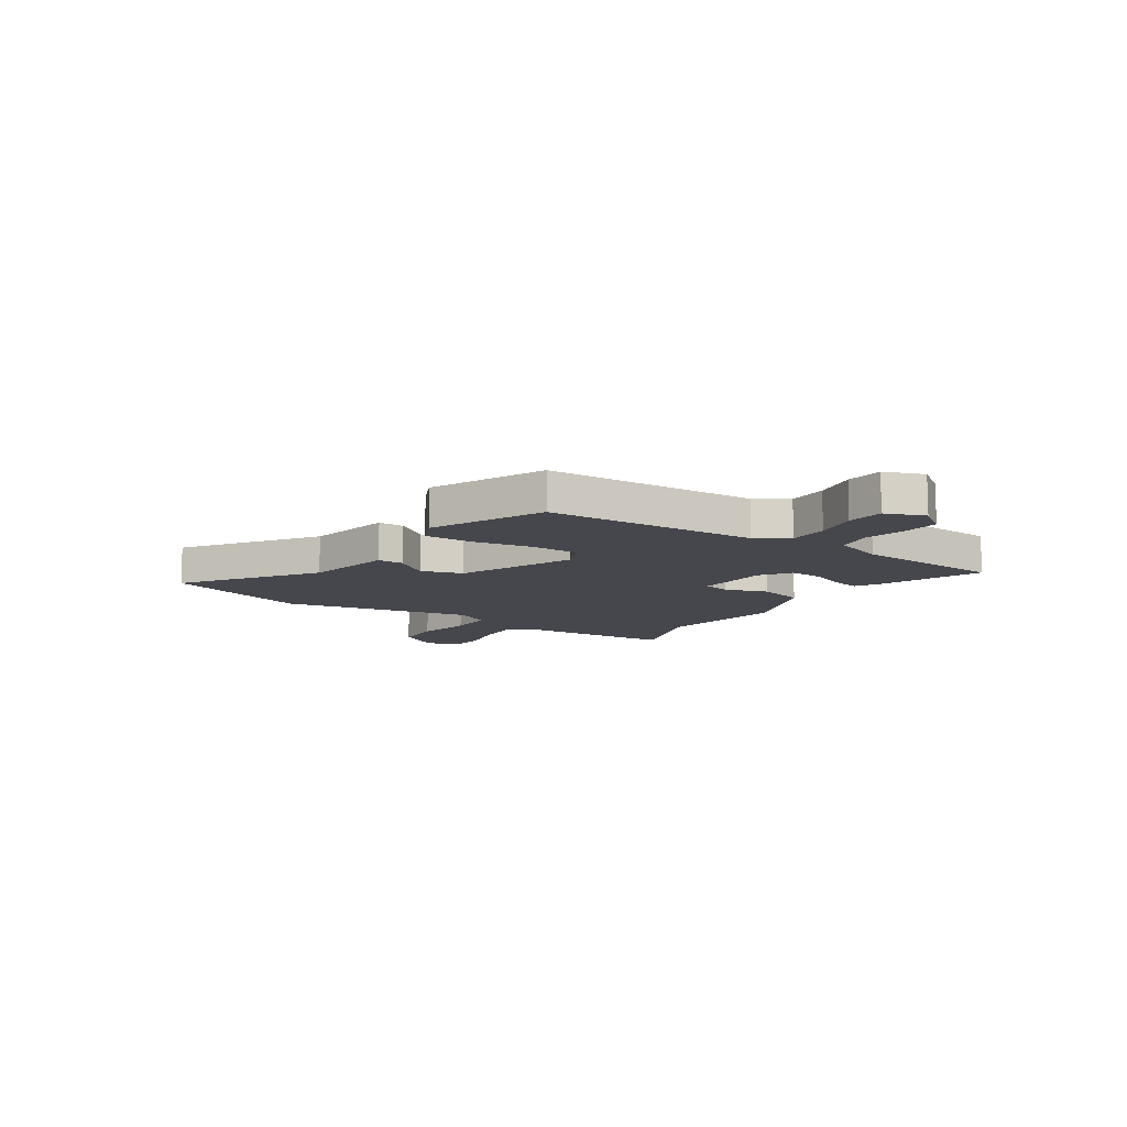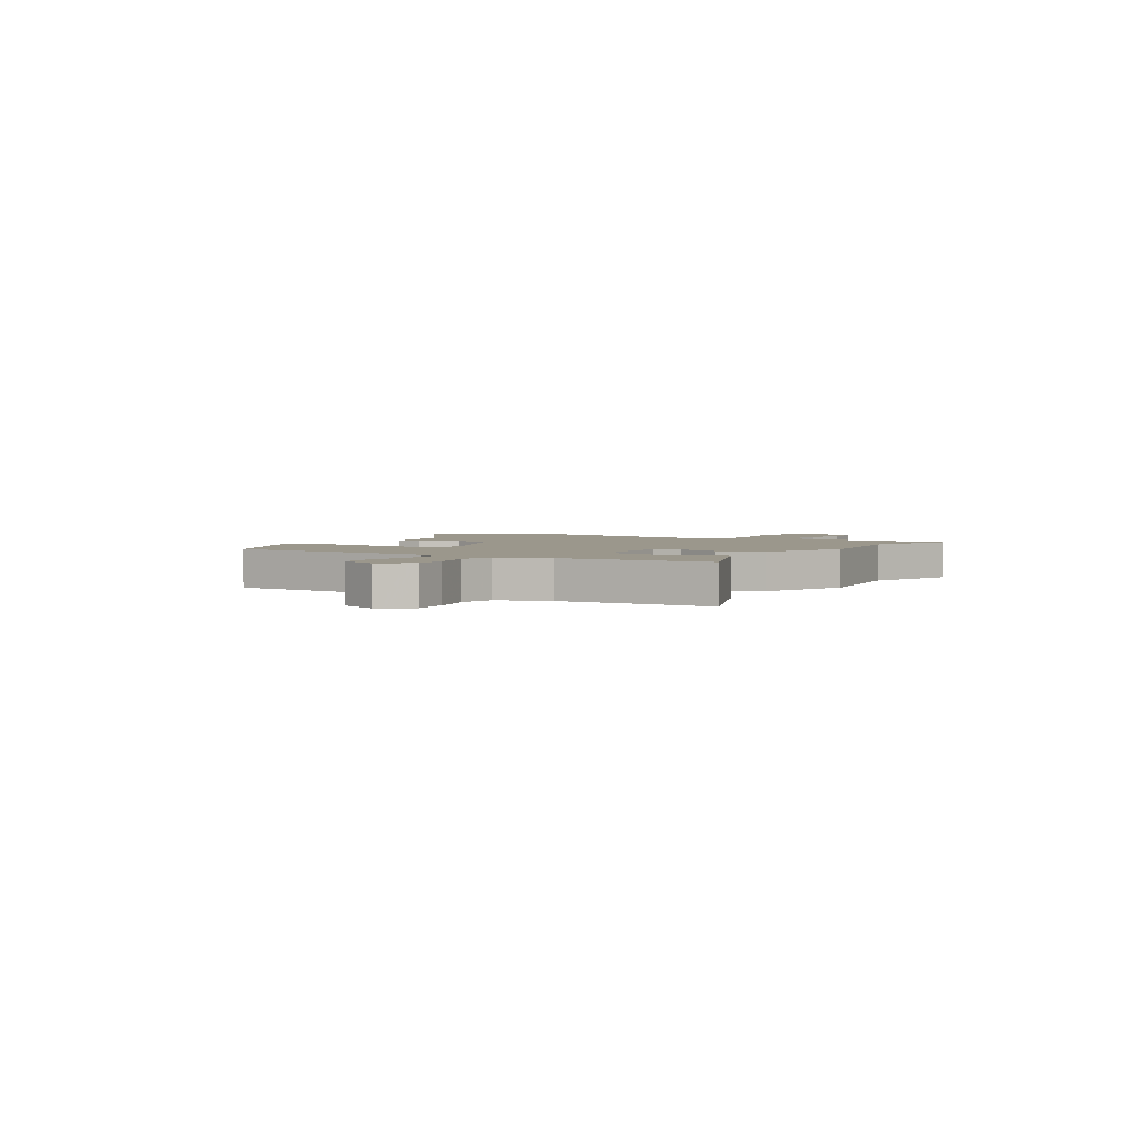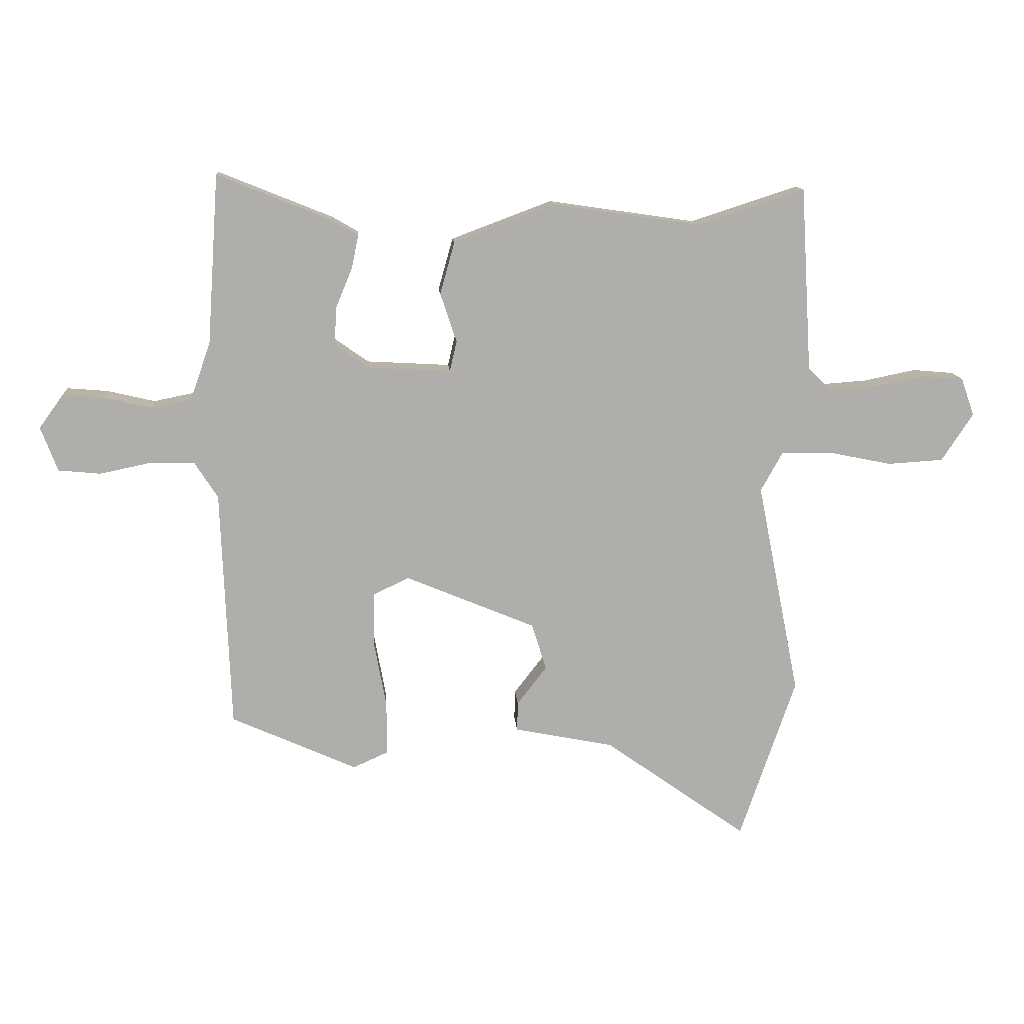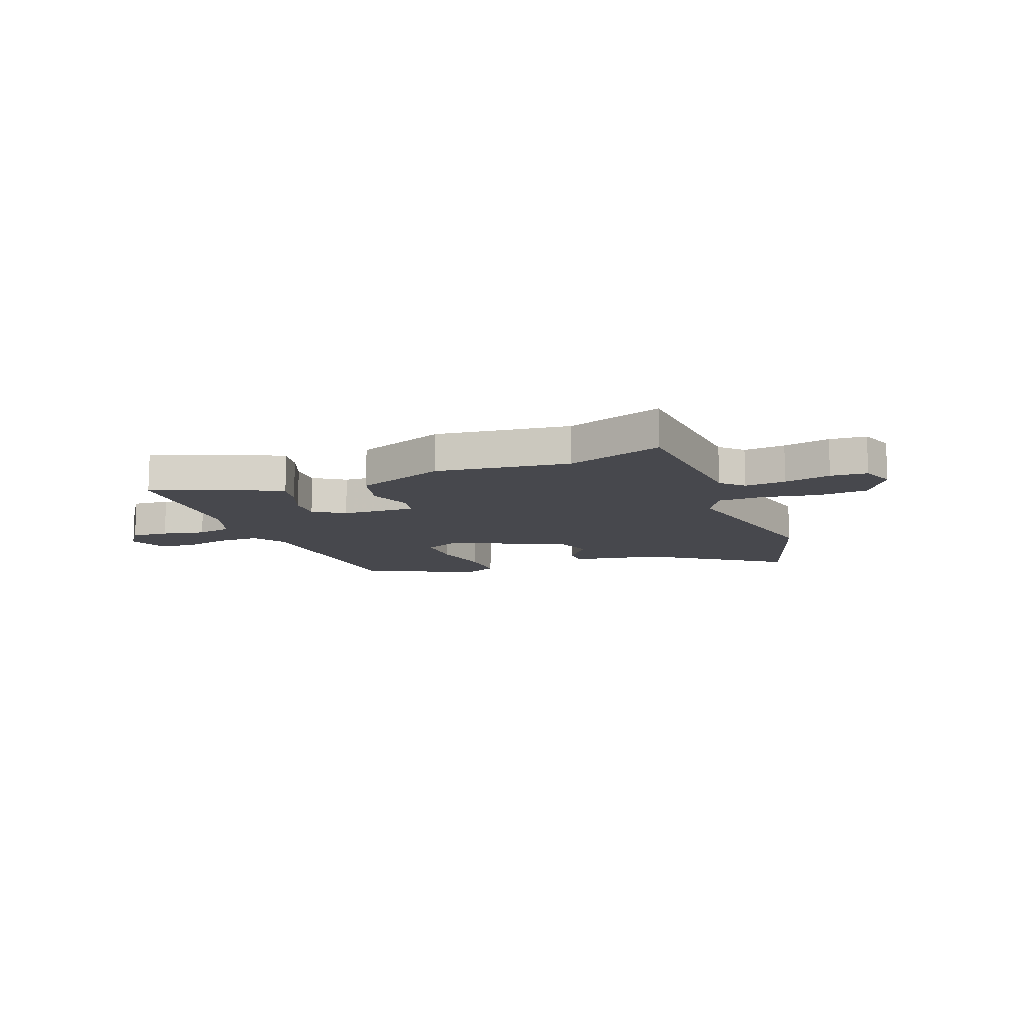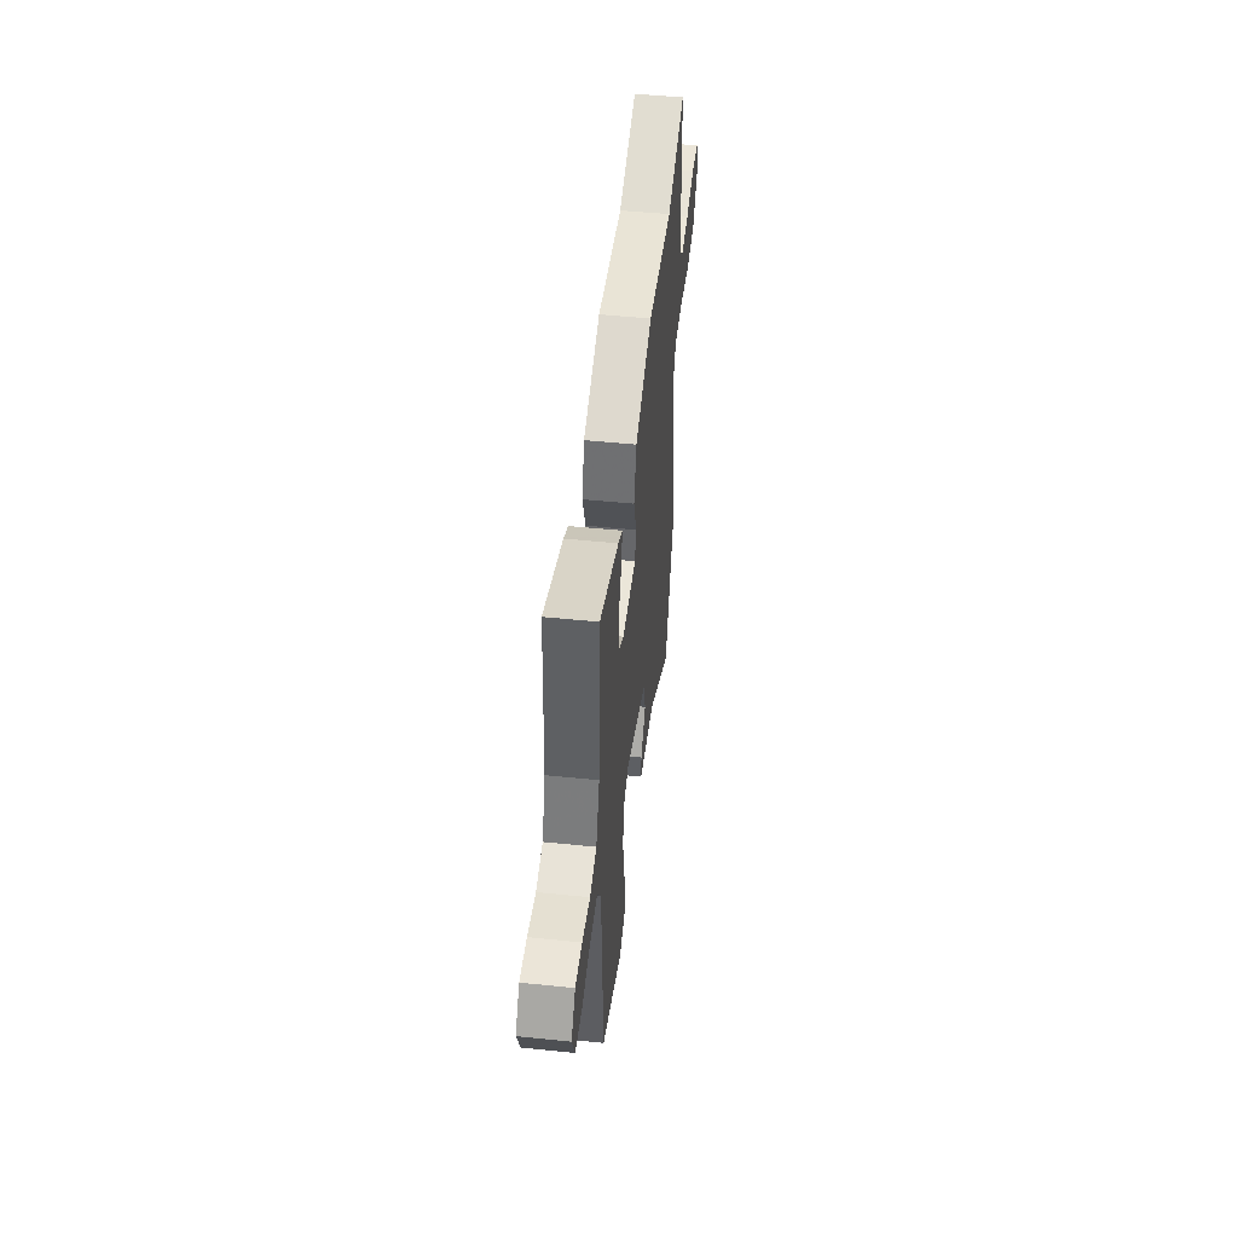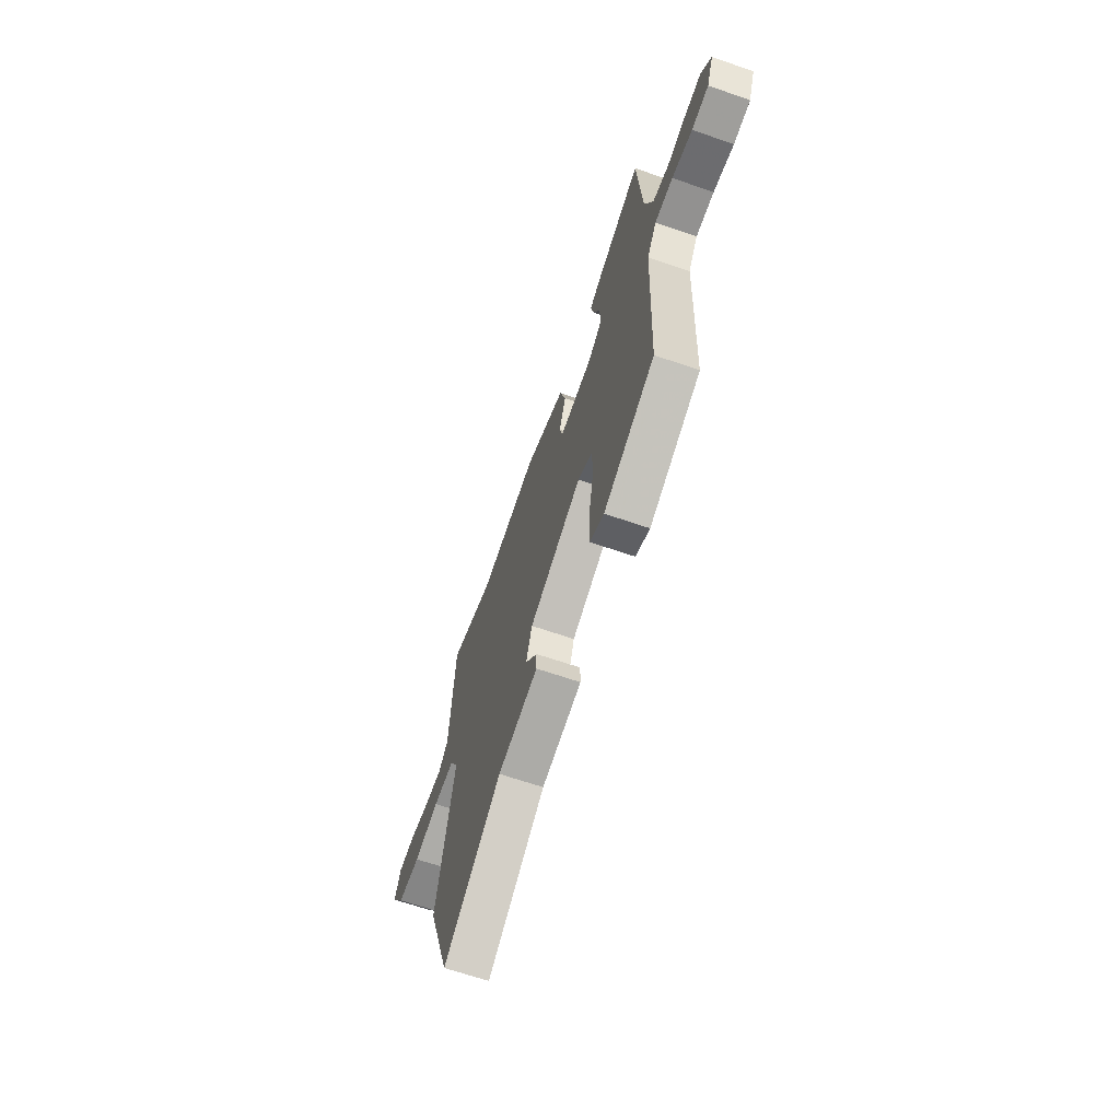
<metadata>
{"format":"obj","ext":"obj","renderer":"f3d","projection":"perspective","resolution":1024,"background":"white","views":[{"elev":-10.9,"azim":-123.4,"up":"+Y"},{"elev":2.6,"azim":-57.9,"up":"+Y"},{"elev":12.6,"azim":-4.2,"up":"+Z"},{"elev":-11.7,"azim":21.9,"up":"+Y"},{"elev":50.2,"azim":-83.5,"up":"+Z"},{"elev":-65.3,"azim":-109.2,"up":"+Z"}]}
</metadata>
<code>
v -0.493 0.07 0.539
v -0.297 0.07 0.46
v -0.252 0.07 0.434
v -0.264 0.07 0.377
v -0.292 0.07 0.309
v -0.296 0.07 0.244
v -0.238 0.07 0.203
v -0.095 0.07 0.195
v -0.083 0.07 0.247
v -0.111 0.07 0.331
v -0.086 0.07 0.42
v 0.087 0.07 0.485
v 0.34 0.07 0.448
v 0.525 0.07 0.508
v 0.544 0.07 0.193
v 0.584 0.07 0.152
v 0.663 0.07 0.158
v 0.752 0.07 0.176
v 0.822 0.07 0.17
v 0.845 0.07 0.105
v 0.791 0.07 0.023
v 0.695 0.07 0.017
v 0.588 0.07 0.039
v 0.5 0.07 0.039
v 0.463 0.07 -0.028
v 0.536 0.07 -0.396
v 0.44 0.07 -0.676
v 0.195 0.07 -0.502
v 0.024 0.07 -0.468
v 0.025 0.07 -0.418
v 0.076 0.07 -0.352
v 0.051 0.07 -0.272
v -0.172 0.07 -0.179
v -0.234 0.07 -0.208
v -0.235 0.07 -0.3
v -0.214 0.07 -0.414
v -0.214 0.07 -0.506
v -0.274 0.07 -0.533
v -0.49 0.07 -0.436
v -0.506 0.07 -0.025
v -0.546 0.07 0.037
v -0.623 0.07 0.038
v -0.71 0.07 0.02
v -0.782 0.07 0.027
v -0.811 0.07 0.103
v -0.769 0.07 0.161
v -0.698 0.07 0.155
v -0.617 0.07 0.136
v -0.548 0.07 0.15
v -0.513 0.07 0.248
v -0.493 0 0.539
v -0.297 0 0.46
v -0.252 0 0.434
v -0.264 0 0.377
v -0.292 0 0.309
v -0.296 0 0.244
v -0.238 0 0.203
v -0.095 0 0.195
v -0.083 0 0.247
v -0.111 0 0.331
v -0.086 0 0.42
v 0.087 0 0.485
v 0.34 0 0.448
v 0.525 0 0.508
v 0.544 0 0.193
v 0.584 0 0.152
v 0.663 0 0.158
v 0.752 0 0.176
v 0.822 0 0.17
v 0.845 0 0.105
v 0.791 0 0.023
v 0.695 0 0.017
v 0.588 0 0.039
v 0.5 0 0.039
v 0.463 0 -0.028
v 0.536 0 -0.396
v 0.44 0 -0.676
v 0.195 0 -0.502
v 0.024 0 -0.468
v 0.025 0 -0.418
v 0.076 0 -0.352
v 0.051 0 -0.272
v -0.172 0 -0.179
v -0.234 0 -0.208
v -0.235 0 -0.3
v -0.214 0 -0.414
v -0.214 0 -0.506
v -0.274 0 -0.533
v -0.49 0 -0.436
v -0.506 0 -0.025
v -0.546 0 0.037
v -0.623 0 0.038
v -0.71 0 0.02
v -0.782 0 0.027
v -0.811 0 0.103
v -0.769 0 0.161
v -0.698 0 0.155
v -0.617 0 0.136
v -0.548 0 0.15
v -0.513 0 0.248
f 45 46 47 48
f 43 44 45 48
f 42 43 48 49
f 41 42 49
f 40 41 49 50
f 35 36 37 38
f 34 35 38 39
f 28 29 30 31
f 28 31 32
f 25 26 27 28
f 24 25 28 32
f 20 21 22 23
f 20 23 24
f 17 18 19 20
f 16 17 20 24
f 15 16 24 32
f 13 14 15 32
f 9 10 11 12
f 8 9 12 13
f 2 3 4 5
f 2 5 6
f 1 2 6
f 50 1 6
f 34 39 40 50
f 33 34 50 6
f 8 13 32 33
f 7 8 33
f 6 7 33
f 98 97 96 95
f 98 95 94 93
f 99 98 93 92
f 99 92 91
f 100 99 91 90
f 88 87 86 85
f 89 88 85 84
f 81 80 79 78
f 82 81 78
f 78 77 76 75
f 82 78 75 74
f 73 72 71 70
f 74 73 70
f 70 69 68 67
f 74 70 67 66
f 82 74 66 65
f 82 65 64 63
f 62 61 60 59
f 63 62 59 58
f 55 54 53 52
f 56 55 52
f 56 52 51
f 56 51 100
f 100 90 89 84
f 56 100 84 83
f 83 82 63 58
f 83 58 57
f 83 57 56
f 1 51 52 2
f 2 52 53 3
f 3 53 54 4
f 4 54 55 5
f 5 55 56 6
f 6 56 57 7
f 7 57 58 8
f 8 58 59 9
f 9 59 60 10
f 10 60 61 11
f 11 61 62 12
f 12 62 63 13
f 13 63 64 14
f 14 64 65 15
f 15 65 66 16
f 16 66 67 17
f 17 67 68 18
f 18 68 69 19
f 19 69 70 20
f 20 70 71 21
f 21 71 72 22
f 22 72 73 23
f 23 73 74 24
f 24 74 75 25
f 25 75 76 26
f 26 76 77 27
f 27 77 78 28
f 28 78 79 29
f 29 79 80 30
f 30 80 81 31
f 31 81 82 32
f 32 82 83 33
f 33 83 84 34
f 34 84 85 35
f 35 85 86 36
f 36 86 87 37
f 37 87 88 38
f 38 88 89 39
f 39 89 90 40
f 40 90 91 41
f 41 91 92 42
f 42 92 93 43
f 43 93 94 44
f 44 94 95 45
f 45 95 96 46
f 46 96 97 47
f 47 97 98 48
f 48 98 99 49
f 49 99 100 50
f 50 100 51 1

</code>
